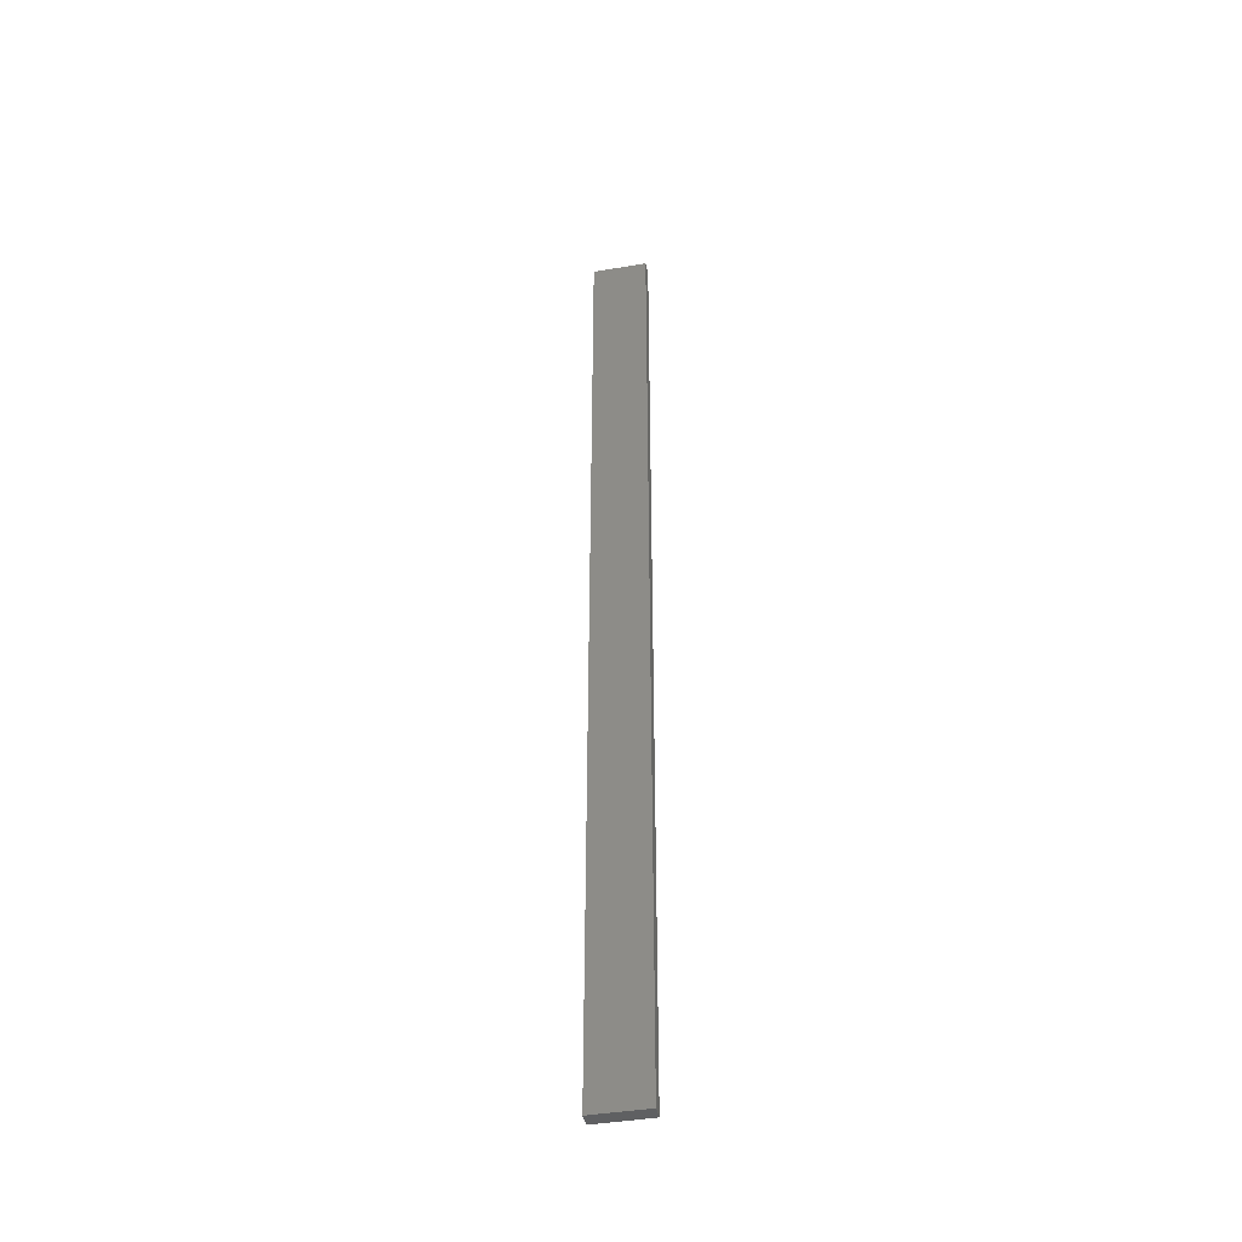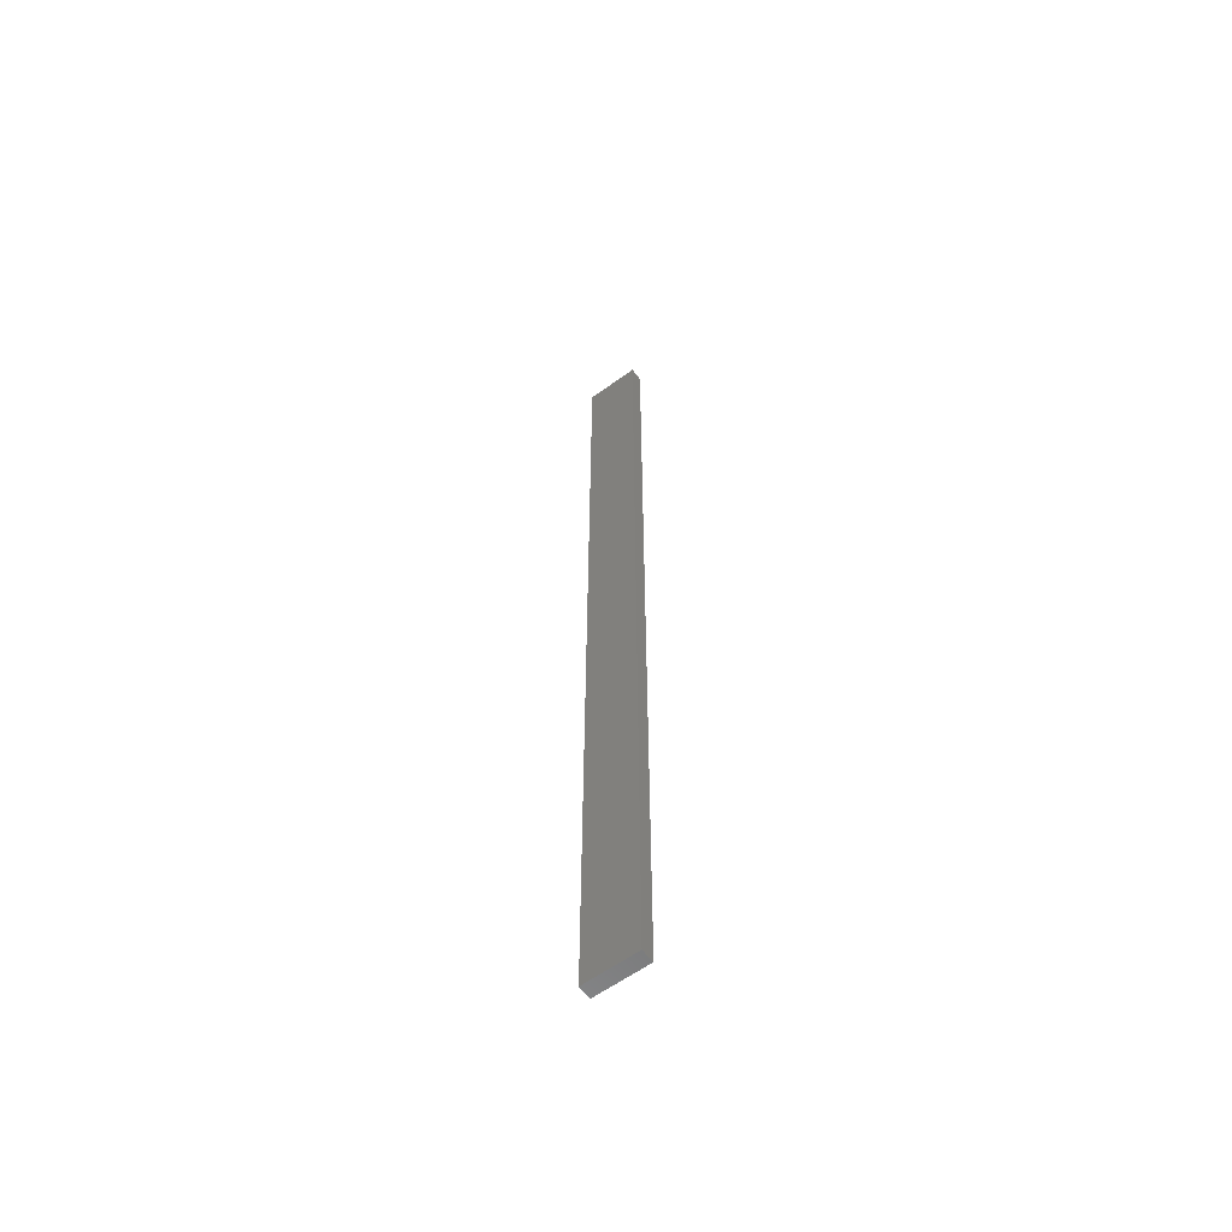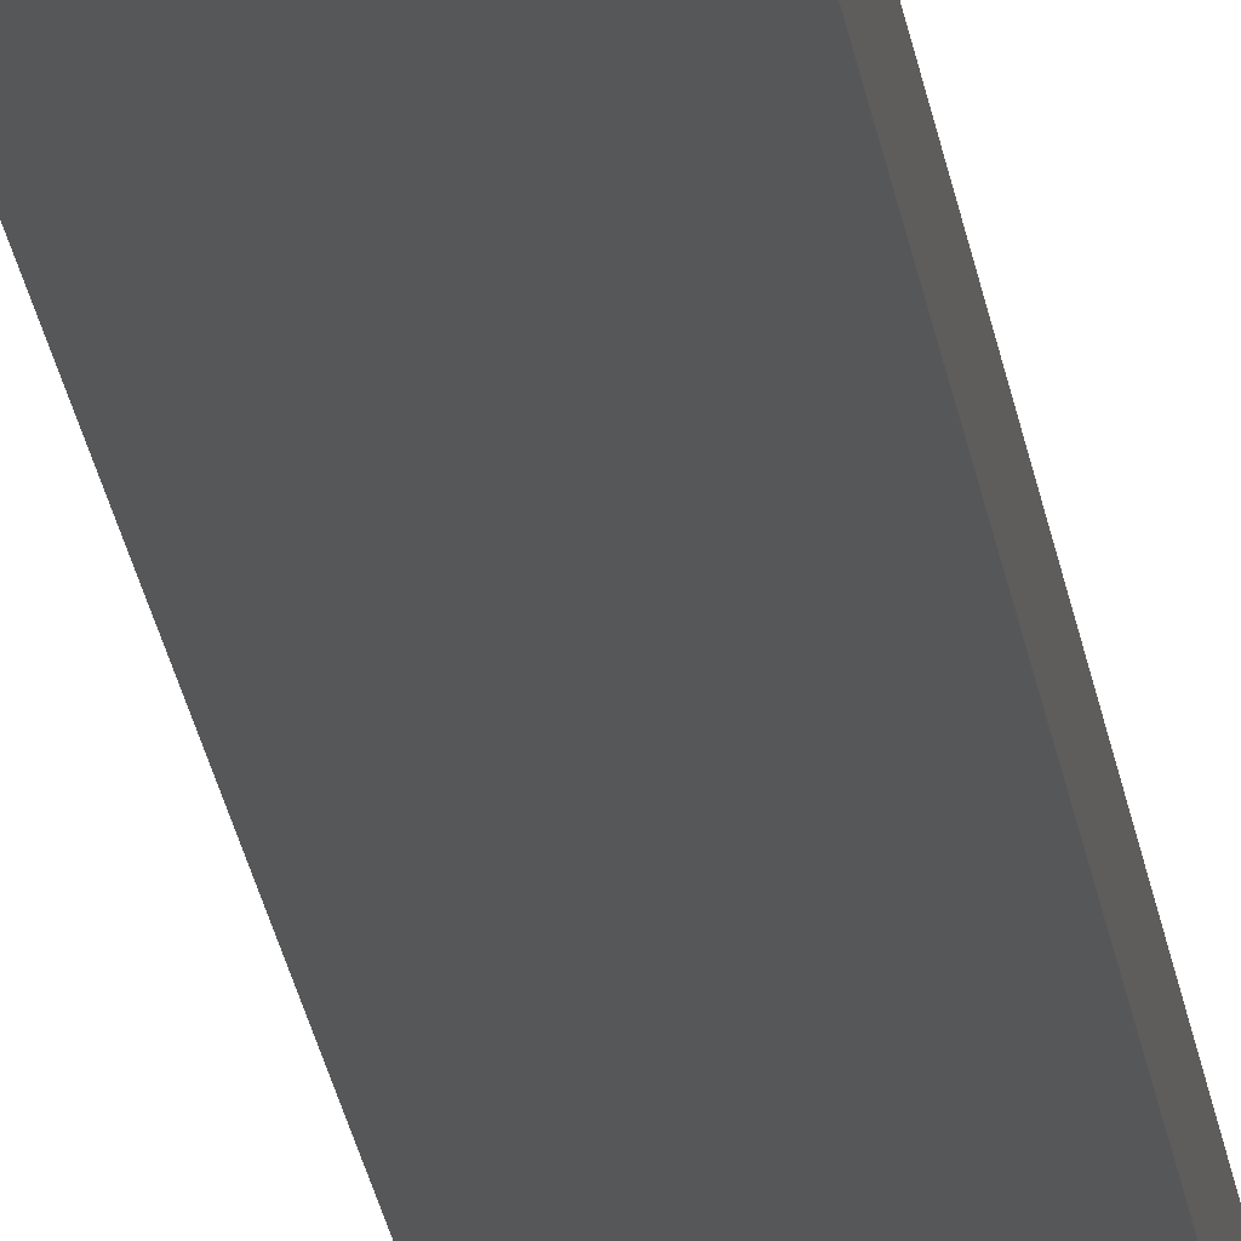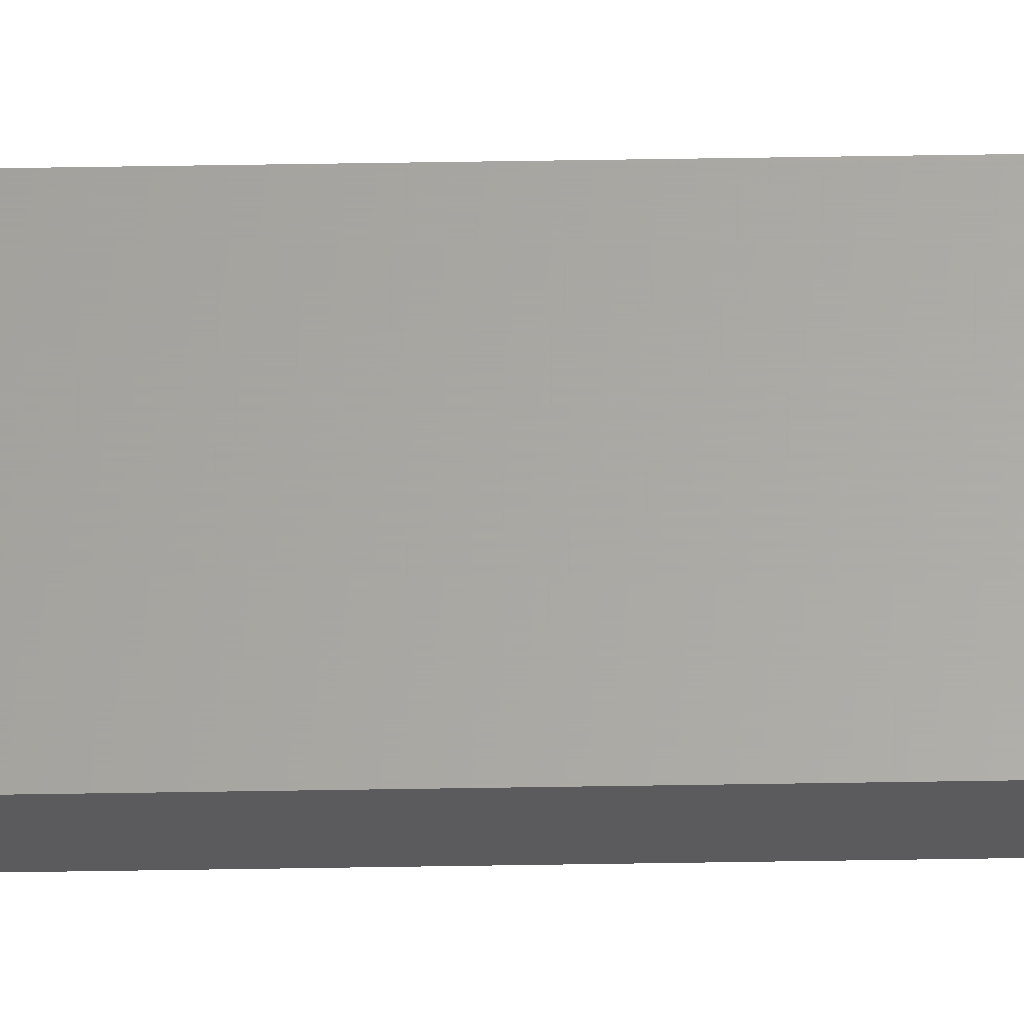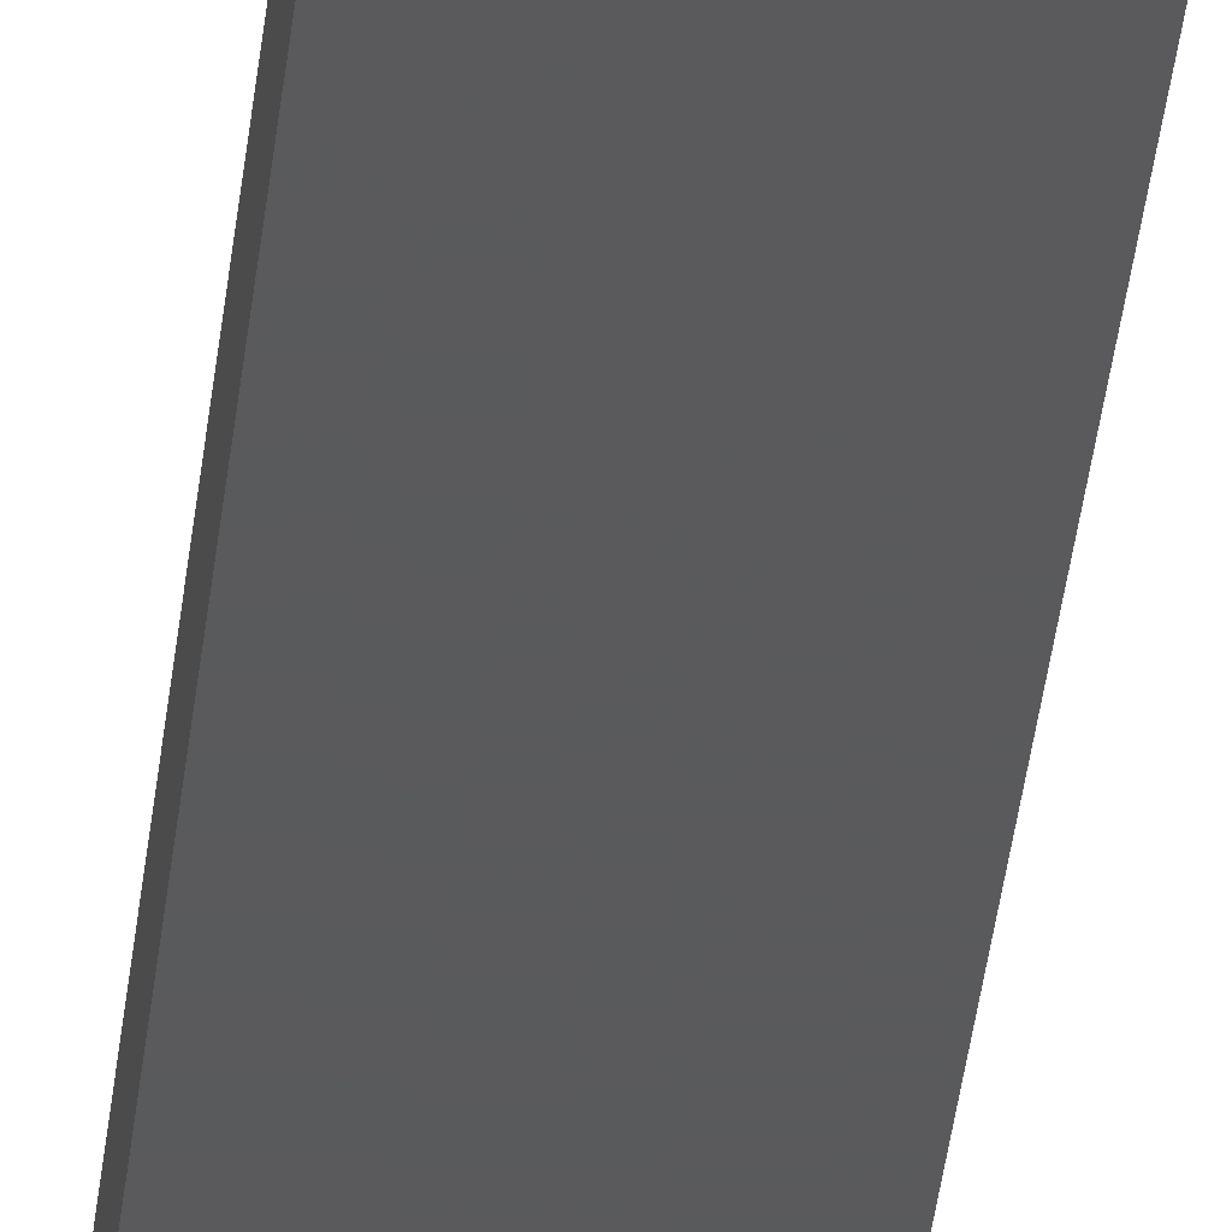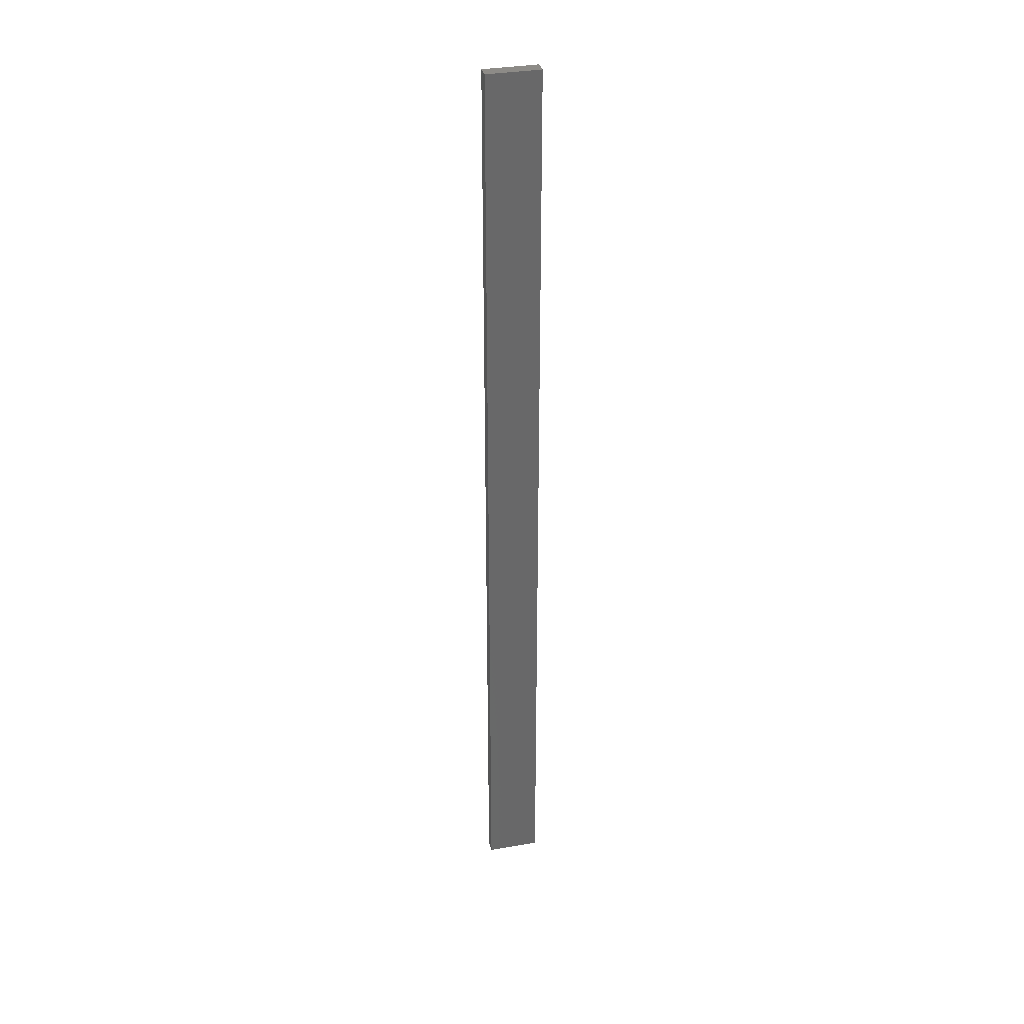
<metadata>
{"format":"stl","ext":"stl","renderer":"f3d","projection":"perspective","resolution":1024,"background":"white","views":[{"elev":-42.5,"azim":-168.6,"up":"+Z"},{"elev":-59.6,"azim":36.8,"up":"+Z"},{"elev":-17.1,"azim":5.6,"up":"+Y"},{"elev":63.1,"azim":89.1,"up":"+Y"},{"elev":-24.2,"azim":-4.1,"up":"+Y"},{"elev":34.2,"azim":166.7,"up":"+Z"}]}
</metadata>
<code>
# stl→obj: 16 verts, 28 faces
v -0.4445 4.351 7.843
v -0.3779 4.351 7.843
v -0.3779 4.351 4.252
v -0.4445 4.351 4.252
v -0.5112 4.351 7.843
v -0.5112 4.351 4.252
v -0.5779 4.351 7.843
v -0.5779 4.351 4.252
v -0.5778 4.301 4.252
v -0.5778 4.301 7.843
v -0.3779 4.301 4.252
v -0.4445 4.301 7.843
v -0.4445 4.301 4.252
v -0.3779 4.301 7.843
v -0.5111 4.301 7.843
v -0.5111 4.301 4.252
f 1 2 3
f 1 3 4
f 5 4 6
f 5 1 4
f 7 6 8
f 7 5 6
f 7 9 10
f 8 9 7
f 11 12 13
f 14 12 11
f 13 15 16
f 12 15 13
f 16 10 9
f 15 10 16
f 14 3 2
f 11 3 14
f 16 9 8
f 6 16 8
f 4 13 16
f 4 16 6
f 3 11 13
f 3 13 4
f 10 15 7
f 15 5 7
f 12 1 15
f 15 1 5
f 14 2 12
f 12 2 1

</code>
